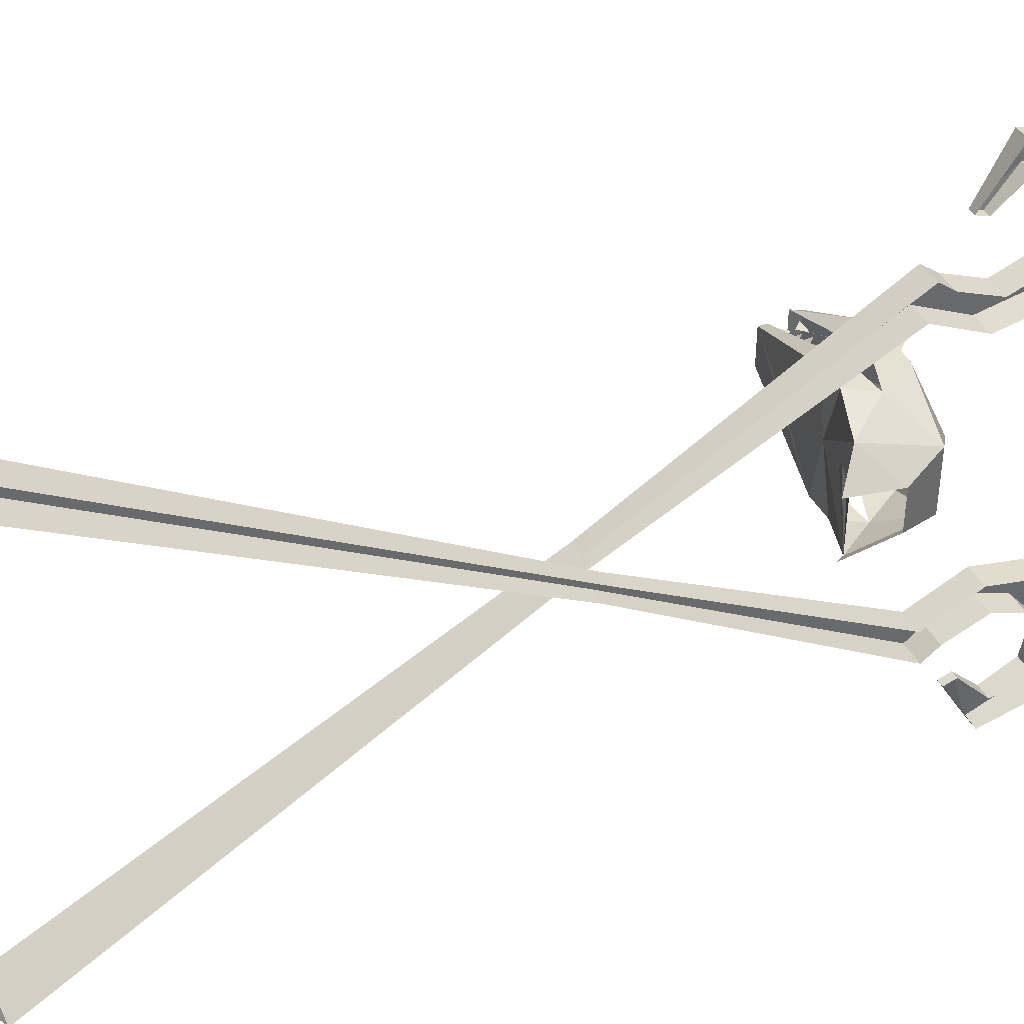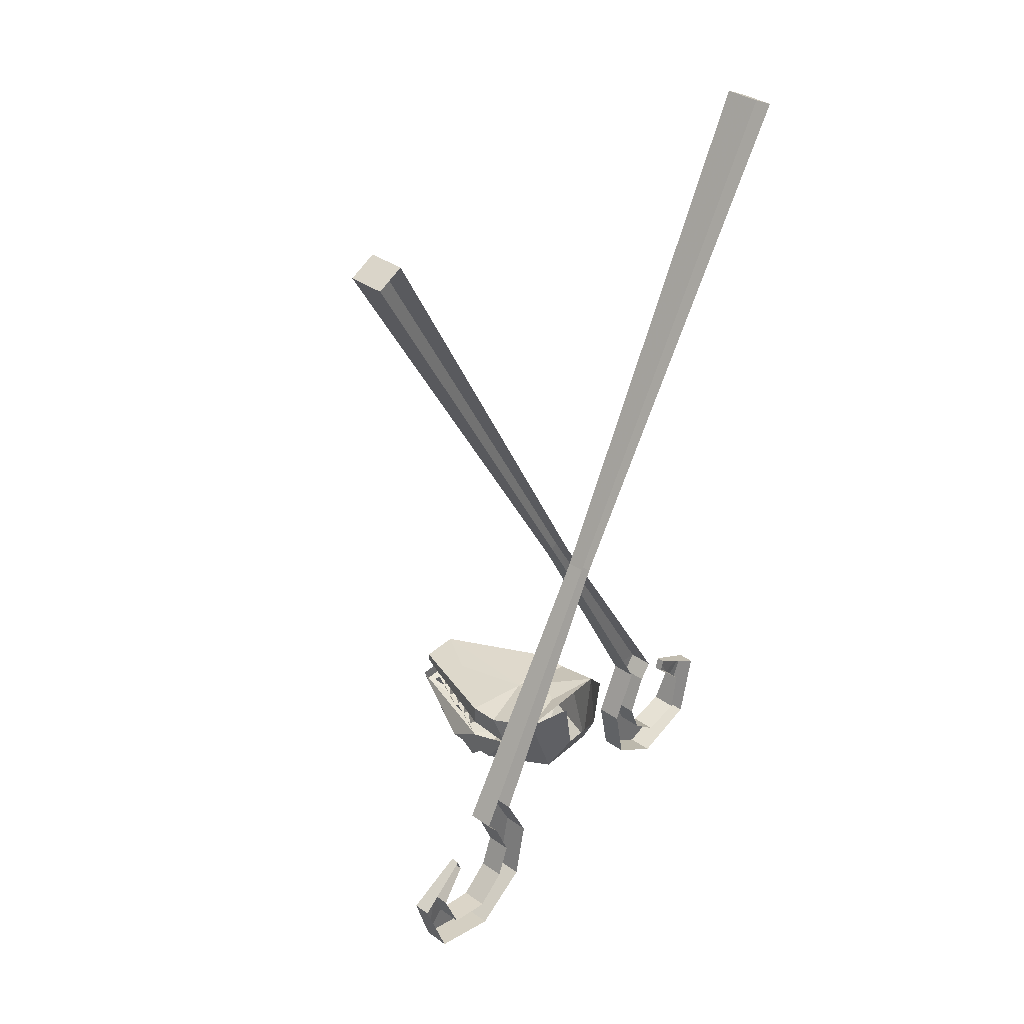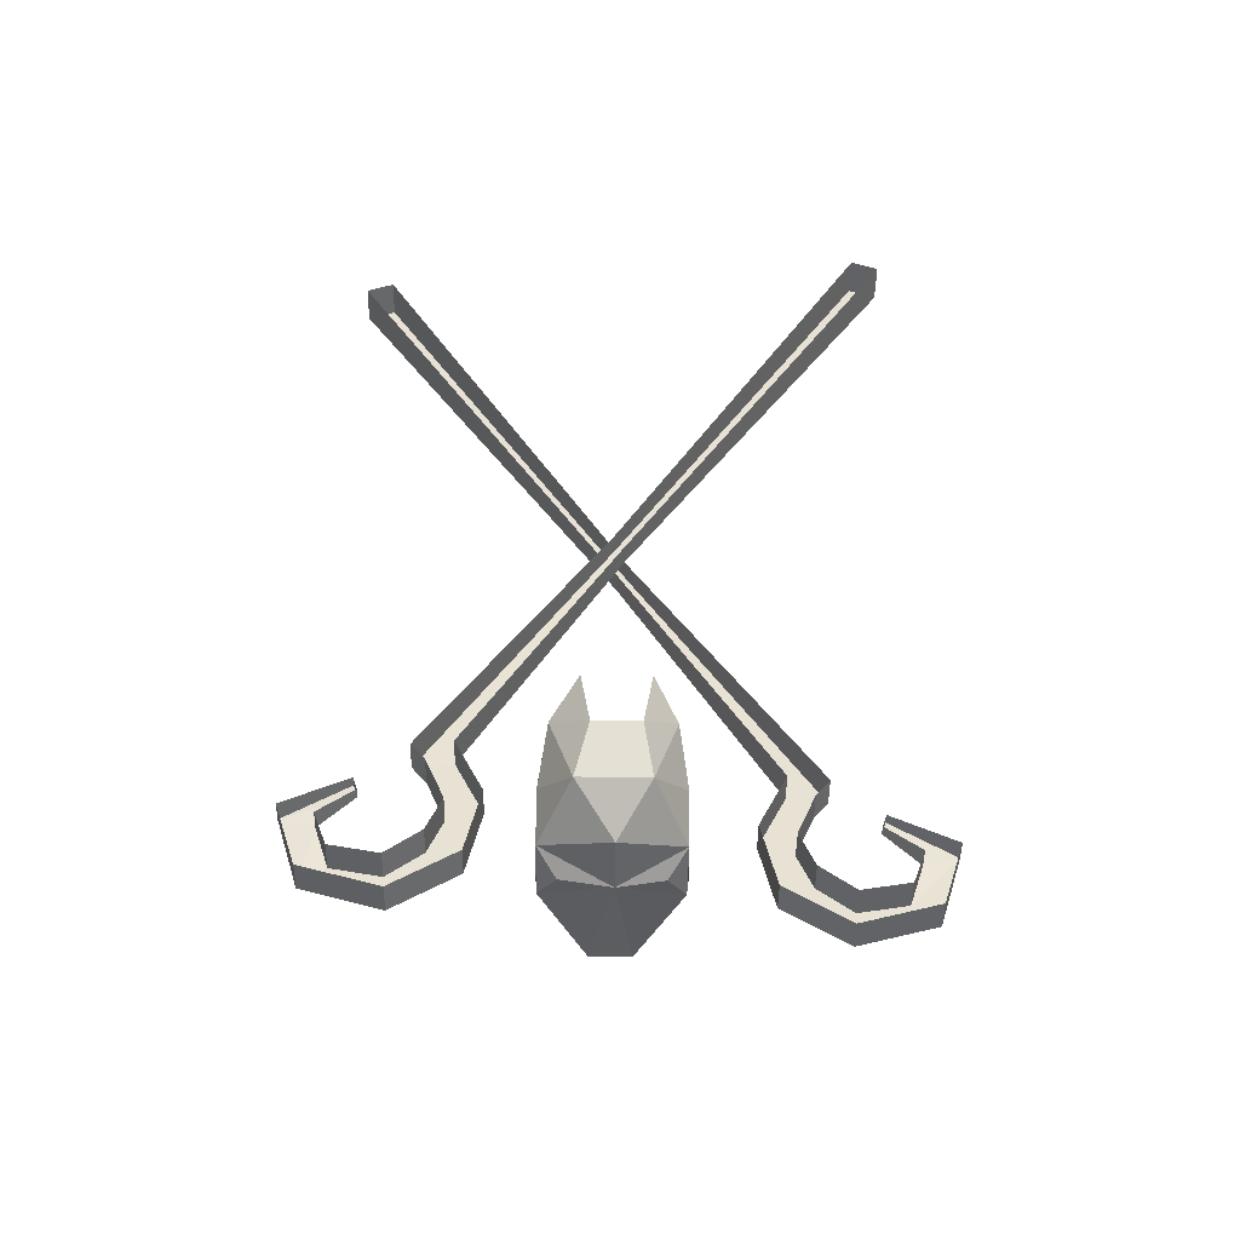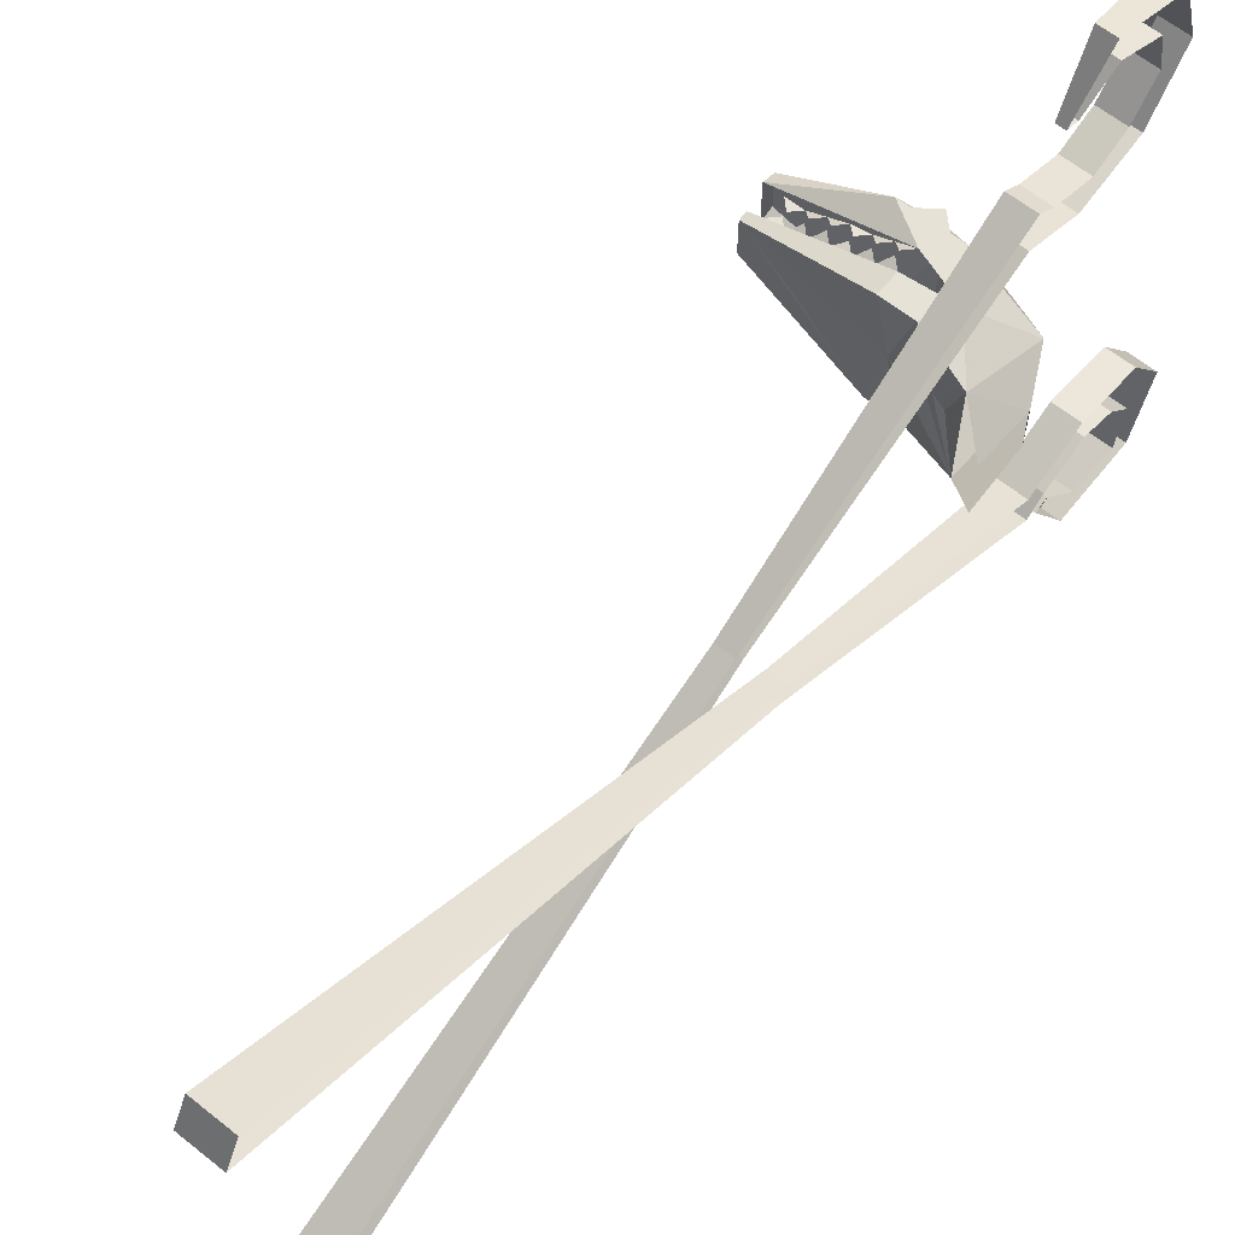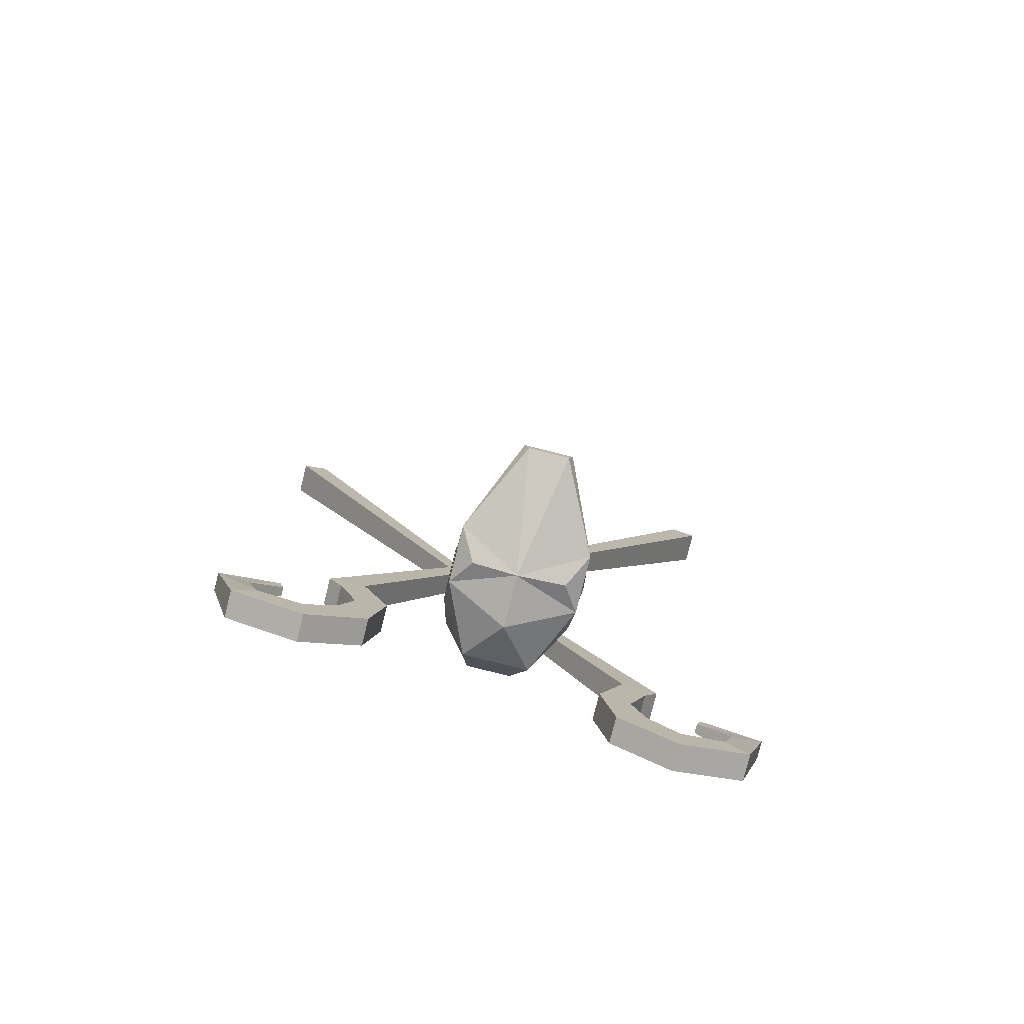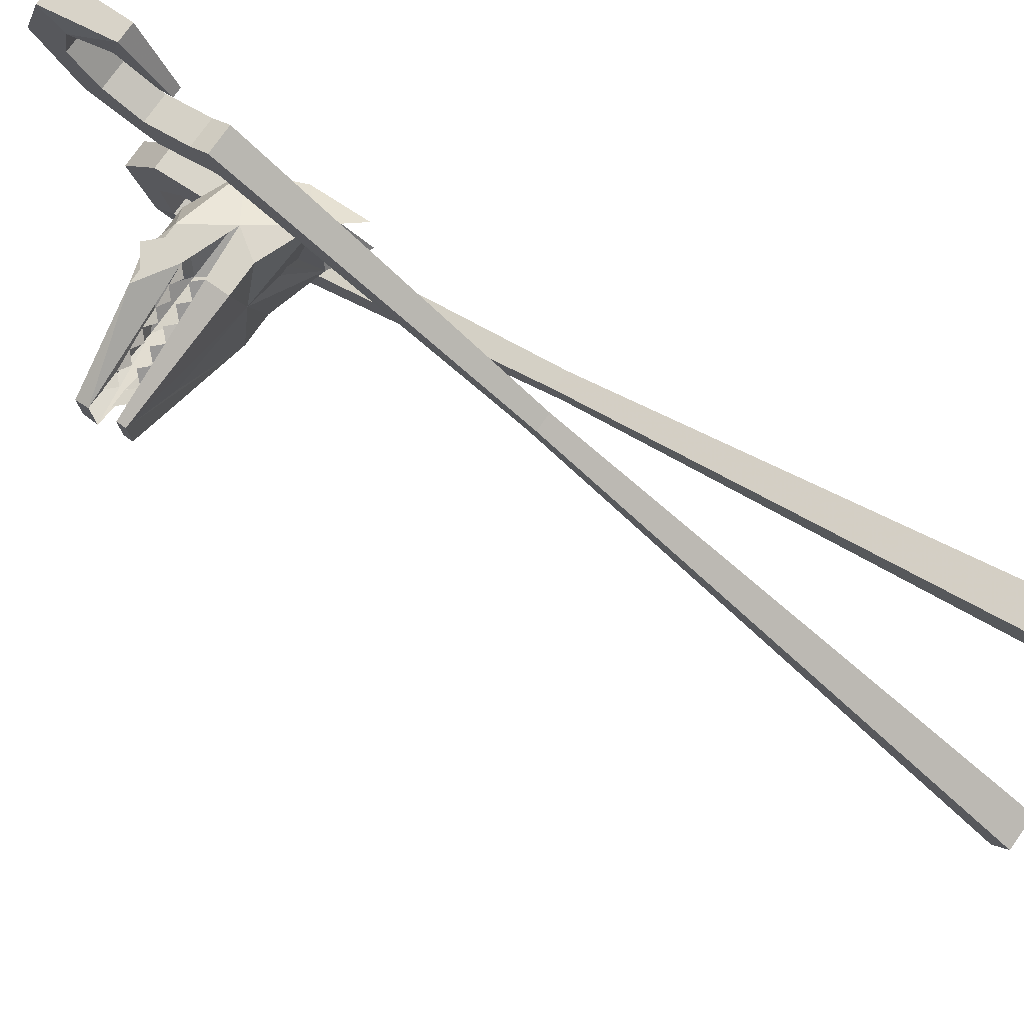
<metadata>
{"format":"obj","ext":"obj","renderer":"f3d","projection":"perspective","resolution":1024,"background":"white","views":[{"elev":39.4,"azim":-114.7,"up":"+Z"},{"elev":37.5,"azim":-138.4,"up":"+Y"},{"elev":-50.4,"azim":-90.9,"up":"+Y"},{"elev":63.2,"azim":-141.1,"up":"+Z"},{"elev":-79.6,"azim":75.9,"up":"+Y"},{"elev":76.8,"azim":125.3,"up":"+Z"}]}
</metadata>
<code>
v -0.5 -1.359 0.05469
v -0.5 -1.461 0.03906
v -0.4453 -1.406 0.09375
v -0.4609 -1.539 0.05469
v -0.3828 -1.484 0.1094
v -0.3516 -1.438 0.1094
v -0.4141 -1.422 0
v -0.3203 -1.438 0
v -0.2969 -1.438 0.1094
v -0.08594 -1.461 0.03125
v -0.3516 -1.438 -0.1172
v -0.4453 -1.406 -0.1016
v -0.2969 -1.438 -0.1172
v -0.08594 -1.461 -0.03906
v -0.08594 -1.461 0
v -0.5 -1.461 -0.03906
v -0.5 -1.359 -0.05469
v -0.4609 -1.539 -0.0625
v -0.3828 -1.594 0
v -0.3359 -1.555 0.1094
v -0.2969 -1.516 0.1094
v -0.2344 -1.555 0.1094
v -0.07812 -1.516 0.03906
v -0.07812 -1.539 0.03125
v -0.07812 -1.539 0
v -0.07812 -1.516 0
v -0.07812 -1.516 -0.04688
v -0.07812 -1.539 -0.03906
v -0.2344 -1.555 -0.1172
v -0.2969 -1.516 -0.1172
v -0.3359 -1.555 -0.1172
v -0.3828 -1.484 -0.1172
v -0.2969 -1.477 -0.1172
v -0.08594 -1.477 -0.03906
v -0.08594 -1.477 0
v -0.08594 -1.477 0.03125
v -0.2969 -1.477 0.1094
v -0.1719 -1.477 0.05469
v -0.1562 -1.492 0.05469
v -0.1406 -1.477 0.03906
v -0.125 -1.492 0.03906
v -0.1094 -1.477 0.03906
v -0.2031 -1.477 0.07031
v -0.1875 -1.492 0.07031
v -0.1719 -1.477 -0.0625
v -0.1875 -1.492 -0.07812
v -0.2031 -1.477 -0.07812
v -0.1406 -1.477 -0.04688
v -0.1562 -1.492 -0.0625
v -0.1094 -1.477 -0.04688
v -0.125 -1.492 -0.04688
v -0.2344 -1.477 0.07812
v -0.2188 -1.492 0.07812
v -0.2188 -1.492 -0.08594
v -0.2344 -1.477 -0.08594
v -0.2656 -1.477 0.09375
v -0.25 -1.492 0.09375
v -0.25 -1.492 -0.1016
v -0.2656 -1.477 -0.1016
v -0.2812 -1.492 0.1094
v -0.2812 -1.492 -0.1172
v -0.1406 -1.516 -0.04688
v -0.125 -1.5 -0.04688
v -0.1094 -1.516 -0.04688
v -0.1719 -1.516 -0.0625
v -0.1562 -1.5 -0.0625
v -0.2031 -1.516 -0.07812
v -0.1875 -1.5 -0.07812
v -0.2344 -1.516 -0.08594
v -0.2188 -1.5 -0.08594
v -0.2656 -1.516 -0.1016
v -0.25 -1.5 -0.1016
v -0.2812 -1.5 -0.1172
v -0.2656 -1.516 0.09375
v -0.2812 -1.5 0.1094
v -0.2344 -1.516 0.07812
v -0.25 -1.5 0.09375
v -0.2031 -1.516 0.07031
v -0.2188 -1.5 0.07812
v -0.1406 -1.516 0.03906
v -0.1562 -1.5 0.05469
v -0.1719 -1.516 0.05469
v -0.1094 -1.516 0.03906
v -0.125 -1.5 0.03906
v -0.1875 -1.5 0.07031
v -0.2578 -1.555 -0.1172
v -0.2891 -1.578 -0.1172
v -0.3125 -1.555 -0.1172
v -0.3125 -1.555 0.1094
v -0.2891 -1.578 0.1094
v -0.2578 -1.555 0.1094
v -0.2891 -1.594 0
v -0.2891 -1.578 0.07812
v -0.2891 -1.578 -0.08594
v -0.4219 -1.57 0.3906
v -0.4062 -1.57 0.3906
v -0.4062 -1.594 0.3828
v -0.4219 -1.594 0.3828
v -0.4297 -1.648 0.4375
v -0.3984 -1.648 0.4375
v -0.4375 -1.719 0.4141
v -0.3906 -1.719 0.4141
v -0.4375 -1.734 0.3359
v -0.3906 -1.734 0.3359
v -0.4375 -1.688 0.2812
v -0.3906 -1.688 0.2812
v -0.4375 -1.625 0.2578
v -0.3906 -1.625 0.2578
v -0.4375 -1.547 0.2891
v -0.3906 -1.547 0.2891
v -0.4375 -1.516 0.3125
v -0.3906 -1.516 0.3125
v -0.4297 -1.016 0.02344
v -0.3984 -1.016 0.02344
v -0.4453 -0.1641 -0.4297
v -0.3828 -0.1641 -0.4297
v -0.4453 -0.1875 -0.4766
v -0.3828 -0.1875 -0.4766
v -0.3984 -1.031 0
v -0.4297 -1.031 0
v -0.3906 -1.508 0.25
v -0.4375 -1.508 0.25
v -0.4375 -1.609 0.2031
v -0.3906 -1.609 0.2031
v -0.4375 -1.727 0.2266
v -0.3906 -1.727 0.2266
v -0.4375 -1.797 0.3281
v -0.3906 -1.797 0.3281
v -0.4375 -1.758 0.4531
v -0.3906 -1.758 0.4531
v -0.4297 -1.633 0.4922
v -0.3984 -1.633 0.4922
v -0.4844 -1.594 -0.3672
v -0.4688 -1.594 -0.3672
v -0.4688 -1.57 -0.375
v -0.4844 -1.57 -0.375
v -0.4922 -1.633 -0.4766
v -0.4609 -1.633 -0.4766
v -0.5 -1.758 -0.4375
v -0.4531 -1.758 -0.4375
v -0.5 -1.797 -0.3125
v -0.4531 -1.797 -0.3125
v -0.5 -1.727 -0.2109
v -0.4531 -1.727 -0.2109
v -0.5 -1.609 -0.1875
v -0.4531 -1.609 -0.1875
v -0.5 -1.508 -0.2344
v -0.4531 -1.508 -0.2344
v -0.4922 -1.031 0.01562
v -0.4609 -1.031 0.01562
v -0.5078 -0.1875 0.4922
v -0.4453 -0.1875 0.4922
v -0.5078 -0.1641 0.4453
v -0.4453 -0.1641 0.4453
v -0.4609 -1.016 -0.007812
v -0.4922 -1.016 -0.007812
v -0.4531 -1.516 -0.2969
v -0.5 -1.516 -0.2969
v -0.5 -1.547 -0.2734
v -0.4531 -1.547 -0.2734
v -0.5 -1.625 -0.2422
v -0.4531 -1.625 -0.2422
v -0.5 -1.688 -0.2656
v -0.4531 -1.688 -0.2656
v -0.5 -1.734 -0.3203
v -0.4531 -1.734 -0.3203
v -0.5 -1.719 -0.3984
v -0.4531 -1.719 -0.3984
v -0.4922 -1.648 -0.4219
v -0.4609 -1.648 -0.4219
f 1 2 3
f 3 2 4
f 3 4 5
f 3 5 6
f 3 6 7
f 3 7 8
f 3 8 6
f 6 8 9
f 6 9 10
f 6 10 11
f 6 11 12
f 6 12 7
f 7 12 8
f 8 12 11
f 8 11 13
f 8 13 14
f 8 14 15
f 8 15 10
f 8 10 9
f 12 16 17
f 16 12 18
f 16 18 2
f 2 18 4
f 4 18 19
f 4 19 20
f 4 20 5
f 5 20 21
f 21 20 22
f 21 22 23
f 23 22 24
f 23 24 25
f 23 25 26
f 26 25 27
f 27 25 28
f 27 28 29
f 27 29 30
f 30 29 31
f 30 31 32
f 32 31 18
f 32 18 12
f 32 12 11
f 32 11 33
f 33 11 13
f 33 13 14
f 33 14 34
f 34 14 15
f 34 15 35
f 35 15 36
f 36 15 10
f 36 10 37
f 37 10 9
f 37 9 6
f 37 6 5
f 38 39 40
f 40 41 42
f 43 44 38
f 45 46 47
f 48 49 45
f 50 51 48
f 52 53 43
f 47 54 55
f 56 57 52
f 55 58 59
f 37 60 56
f 59 61 33
f 62 63 64
f 65 66 62
f 67 68 65
f 69 70 67
f 71 72 69
f 30 73 71
f 74 75 21
f 76 77 74
f 78 79 76
f 80 81 82
f 83 84 80
f 82 85 78
f 86 87 88
f 89 90 91
f 18 31 19
f 19 31 92
f 19 92 20
f 20 92 93
f 20 93 22
f 22 93 92
f 22 92 24
f 24 92 25
f 25 92 28
f 28 92 29
f 29 92 94
f 29 94 31
f 31 94 92
f 10 14 13
f 10 13 11
f 12 3 7
f 99 100 101
f 101 100 102
f 103 104 105
f 105 104 106
f 107 108 109
f 109 108 110
f 122 121 123
f 123 121 124
f 125 126 127
f 127 126 128
f 129 130 131
f 131 130 132
f 102 100 132
f 102 132 130
f 104 128 106
f 106 128 126
f 108 124 110
f 110 124 121
f 137 138 139
f 139 138 140
f 141 142 143
f 143 142 144
f 145 146 147
f 147 146 148
f 159 160 161
f 161 160 162
f 163 164 165
f 165 164 166
f 167 168 169
f 169 168 170
f 140 138 170
f 140 170 168
f 142 166 144
f 144 166 164
f 146 162 148
f 148 162 160
f 95 96 97
f 95 97 98
f 98 97 99
f 99 97 100
f 101 102 103
f 103 102 104
f 105 106 107
f 107 106 108
f 109 110 111
f 111 110 112
f 123 124 125
f 125 124 126
f 127 128 129
f 129 128 130
f 131 132 95
f 95 132 96
f 96 132 100
f 96 100 97
f 102 130 104
f 104 130 128
f 106 126 108
f 108 126 124
f 110 121 112
f 133 134 135
f 133 135 136
f 136 135 137
f 137 135 138
f 139 140 141
f 141 140 142
f 143 144 145
f 145 144 146
f 158 157 159
f 159 157 160
f 161 162 163
f 163 162 164
f 165 166 167
f 167 166 168
f 169 170 133
f 133 170 134
f 134 170 138
f 134 138 135
f 140 168 142
f 142 168 166
f 144 164 146
f 146 164 162
f 148 160 157
f 111 112 113
f 113 112 114
f 113 114 115
f 115 114 116
f 115 116 117
f 117 116 118
f 117 118 119
f 117 119 120
f 120 119 121
f 120 121 122
f 112 121 114
f 114 121 119
f 114 119 116
f 116 119 118
f 147 148 149
f 149 148 150
f 149 150 151
f 151 150 152
f 151 152 153
f 153 152 154
f 153 154 155
f 153 155 156
f 156 155 157
f 156 157 158
f 148 157 155
f 148 155 150
f 150 155 154
f 150 154 152

</code>
